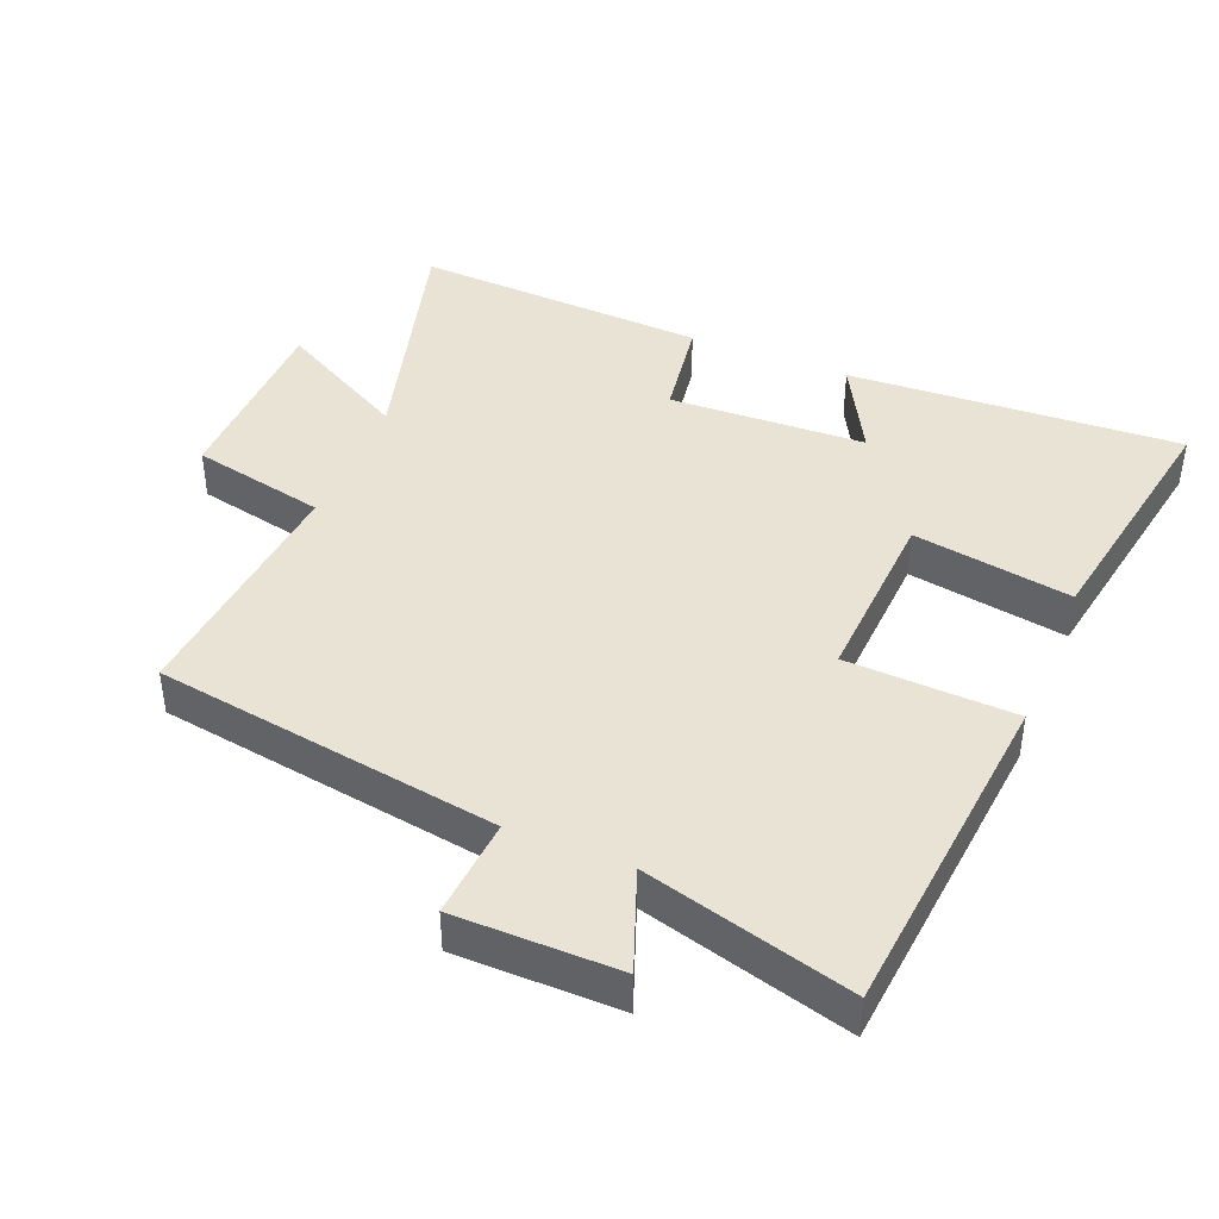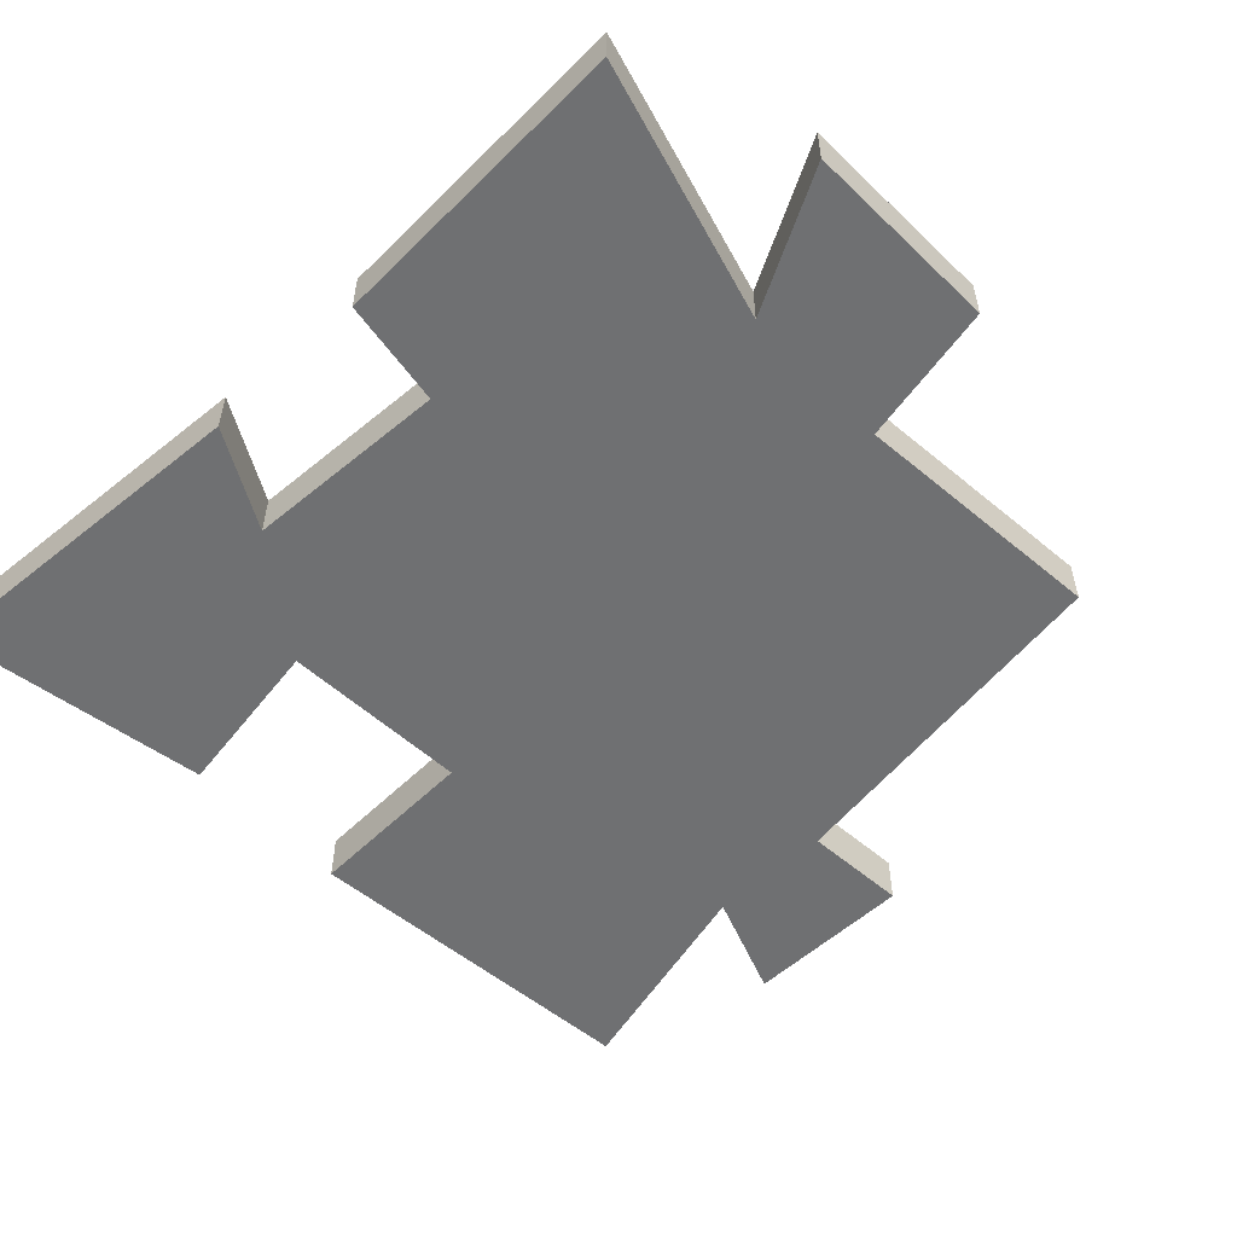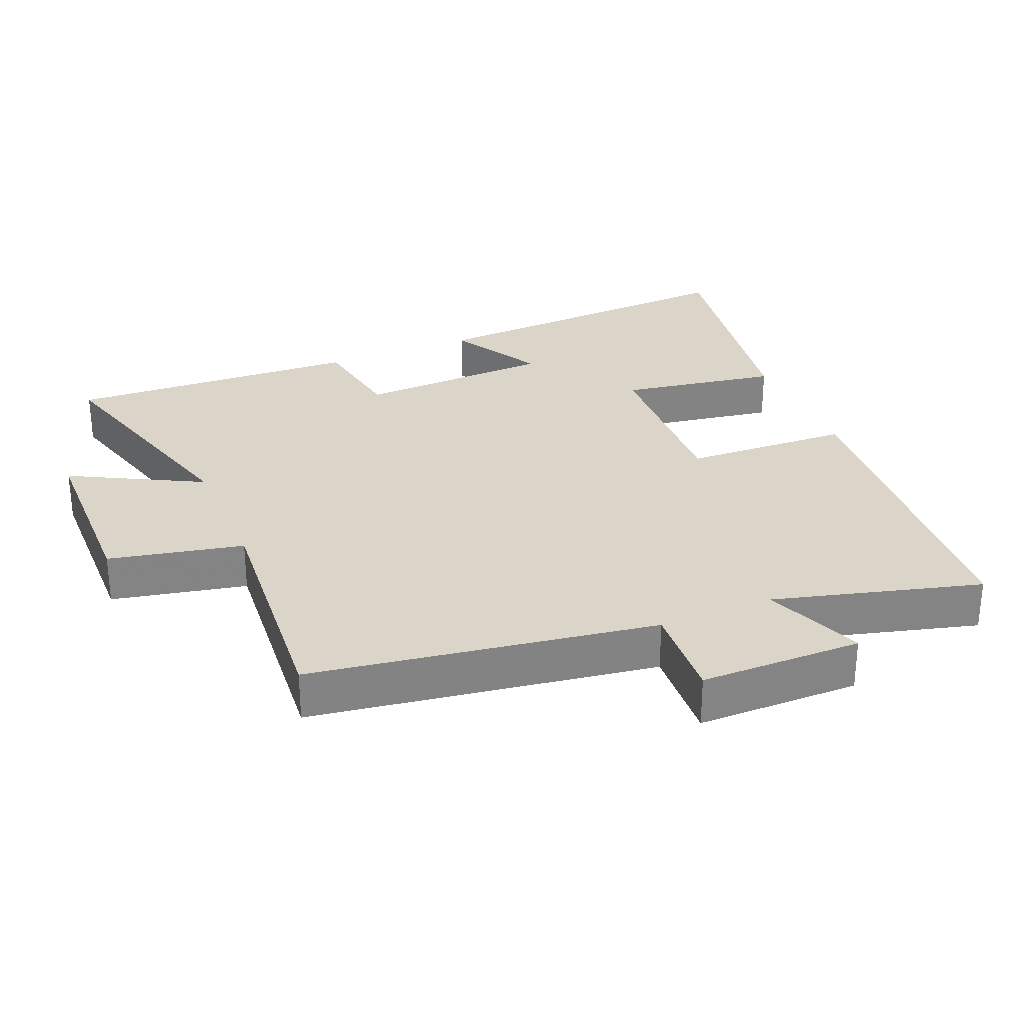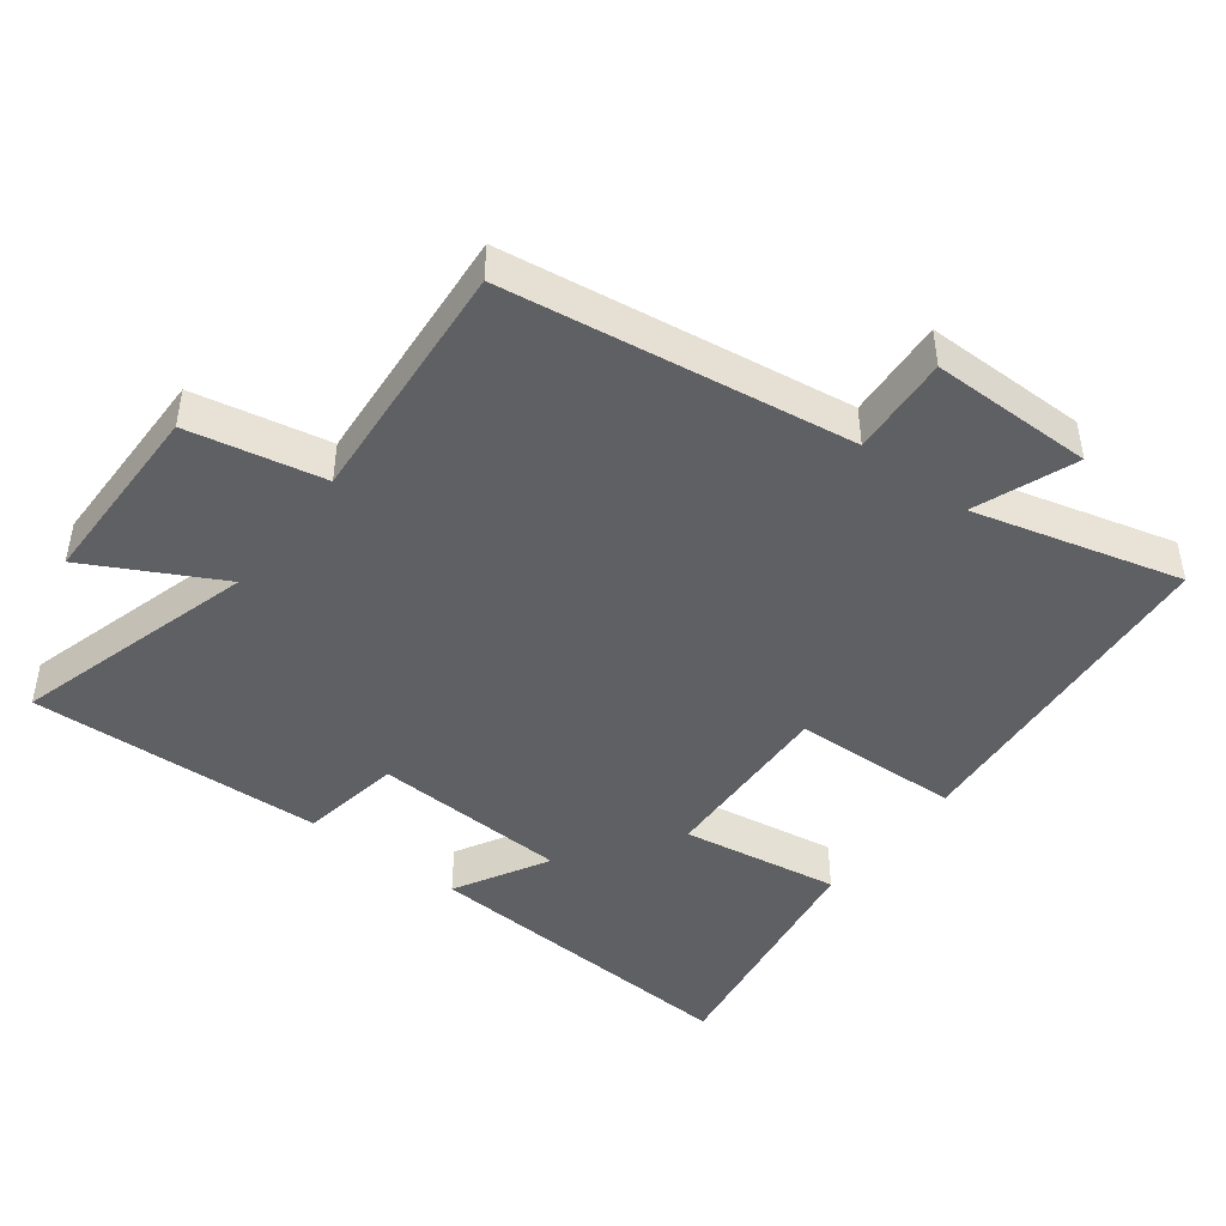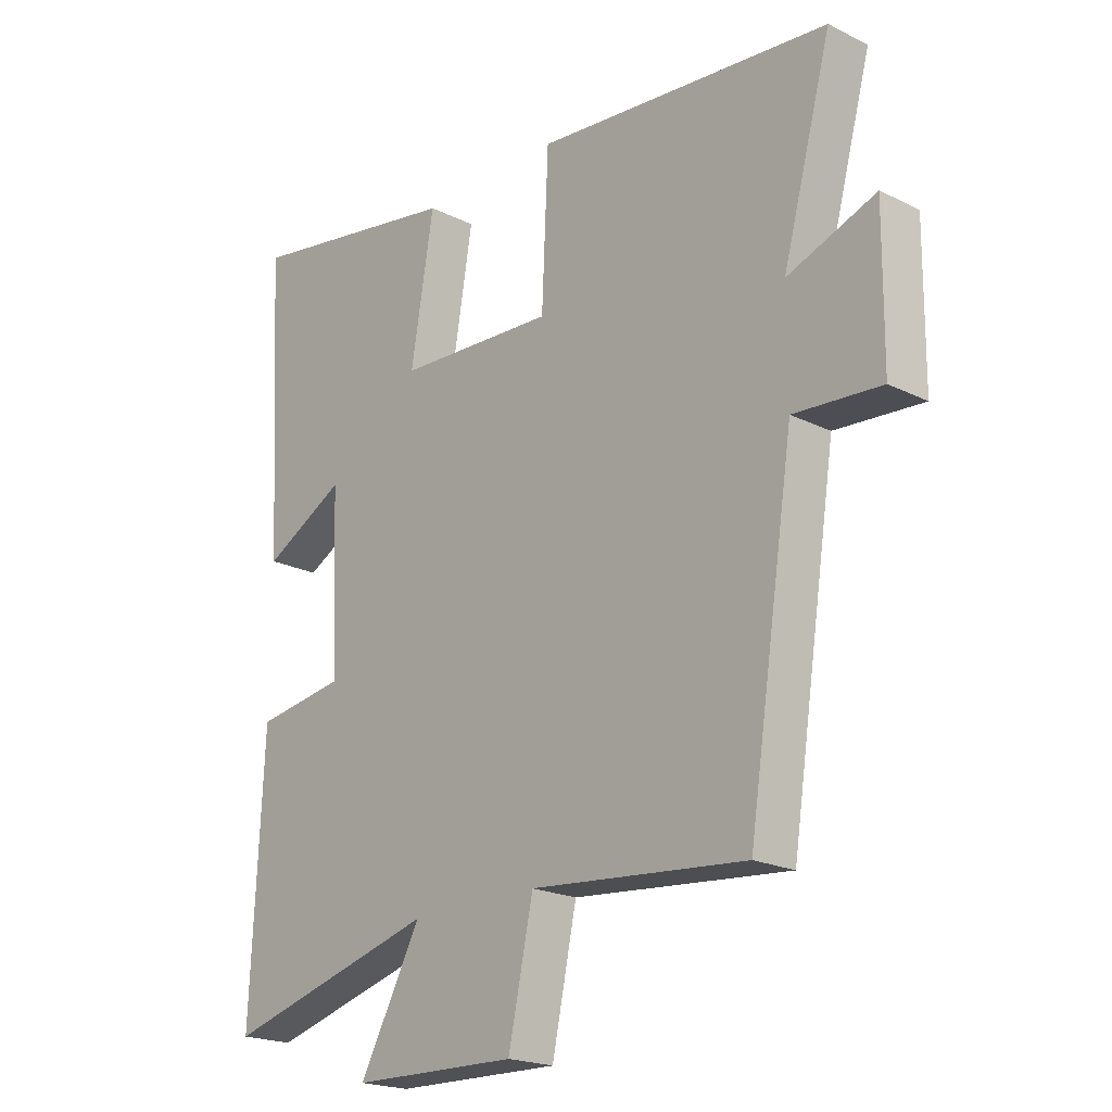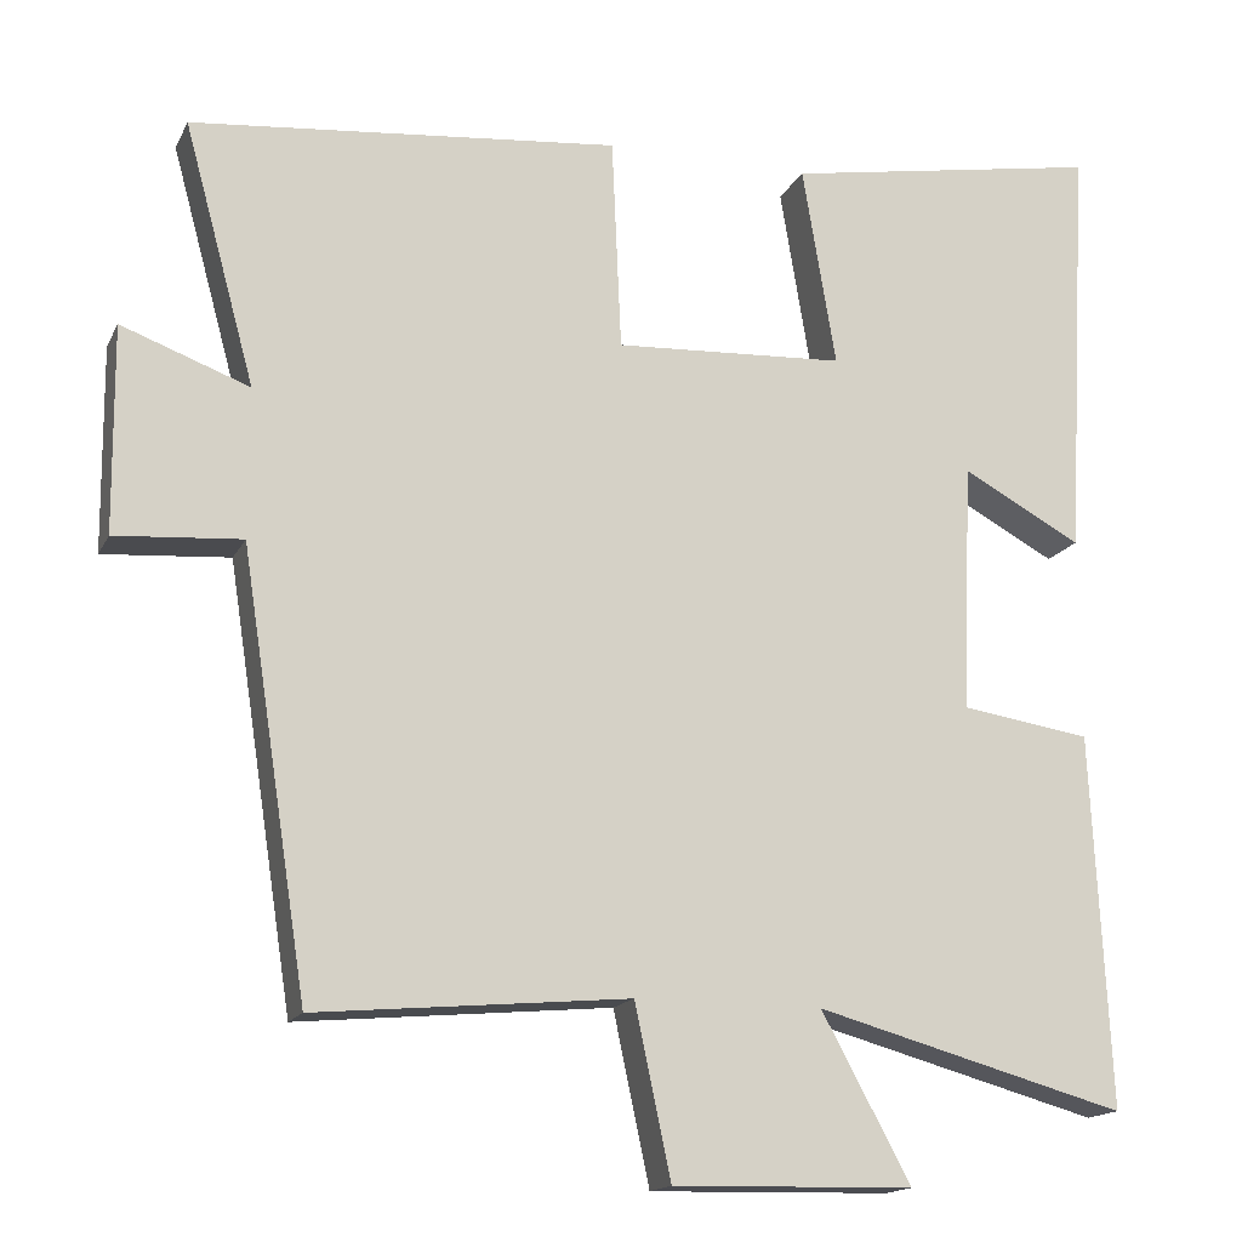
<metadata>
{"format":"obj","ext":"obj","renderer":"f3d","projection":"perspective","resolution":1024,"background":"white","views":[{"elev":42.2,"azim":-67.7,"up":"+Y"},{"elev":-54.8,"azim":133.4,"up":"+Y"},{"elev":29.1,"azim":-113.0,"up":"+Y"},{"elev":-45.1,"azim":-127.8,"up":"+Y"},{"elev":-20.6,"azim":-131.9,"up":"+Z"},{"elev":-16.0,"azim":-19.0,"up":"+Z"}]}
</metadata>
<code>
v 0.527 0.07 0.564
v 0.5 0.07 0.073
v 0.361 0.07 0.148
v 0.349 0.07 -0.142
v 0.5 0.07 -0.165
v 0.521 0.07 -0.599
v 0.16 0.07 -0.5
v 0.264 0.07 -0.692
v -0.016 0.07 -0.698
v -0.058 0.07 -0.5
v -0.422 0.07 -0.533
v -0.5 0.07 -0.026
v -0.647 0.07 -0.037
v -0.649 0.07 0.203
v -0.5 0.07 0.148
v -0.583 0.07 0.452
v -0.084 0.07 0.5
v -0.073 0.07 0.252
v 0.195 0.07 0.266
v 0.156 0.07 0.5
v 0.527 0 0.564
v 0.5 0 0.073
v 0.361 0 0.148
v 0.349 0 -0.142
v 0.5 0 -0.165
v 0.521 0 -0.599
v 0.16 0 -0.5
v 0.264 0 -0.692
v -0.016 0 -0.698
v -0.058 0 -0.5
v -0.422 0 -0.533
v -0.5 0 -0.026
v -0.647 0 -0.037
v -0.649 0 0.203
v -0.5 0 0.148
v -0.583 0 0.452
v -0.084 0 0.5
v -0.073 0 0.252
v 0.195 0 0.266
v 0.156 0 0.5
f 19 20 1 2
f 15 16 17 18
f 15 18 19
f 12 13 14 15
f 10 11 12 15
f 10 15 19
f 7 8 9 10
f 7 10 19
f 4 5 6 7
f 3 4 7 19
f 2 3 19
f 22 21 40 39
f 38 37 36 35
f 39 38 35
f 35 34 33 32
f 35 32 31 30
f 39 35 30
f 30 29 28 27
f 39 30 27
f 27 26 25 24
f 39 27 24 23
f 39 23 22
f 1 21 22 2
f 2 22 23 3
f 3 23 24 4
f 4 24 25 5
f 5 25 26 6
f 6 26 27 7
f 7 27 28 8
f 8 28 29 9
f 9 29 30 10
f 10 30 31 11
f 11 31 32 12
f 12 32 33 13
f 13 33 34 14
f 14 34 35 15
f 15 35 36 16
f 16 36 37 17
f 17 37 38 18
f 18 38 39 19
f 19 39 40 20
f 20 40 21 1

</code>
